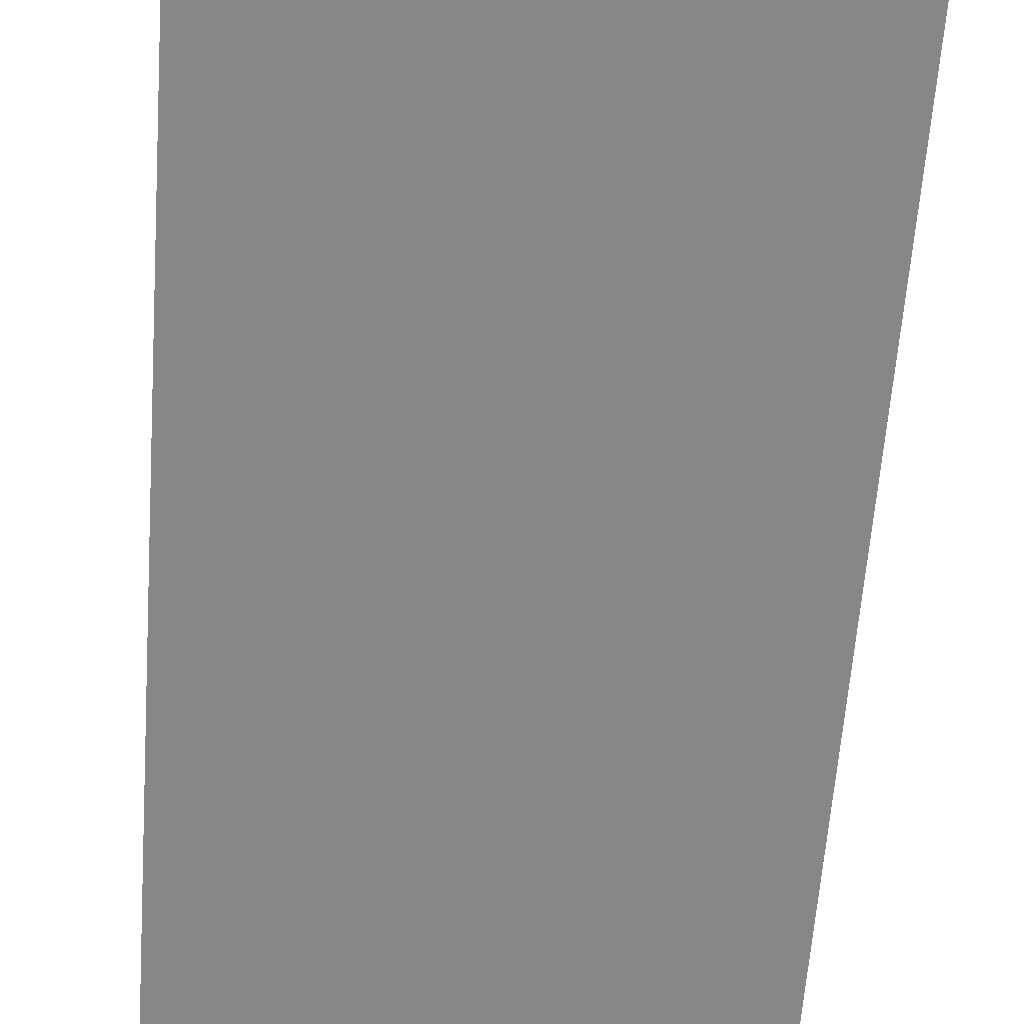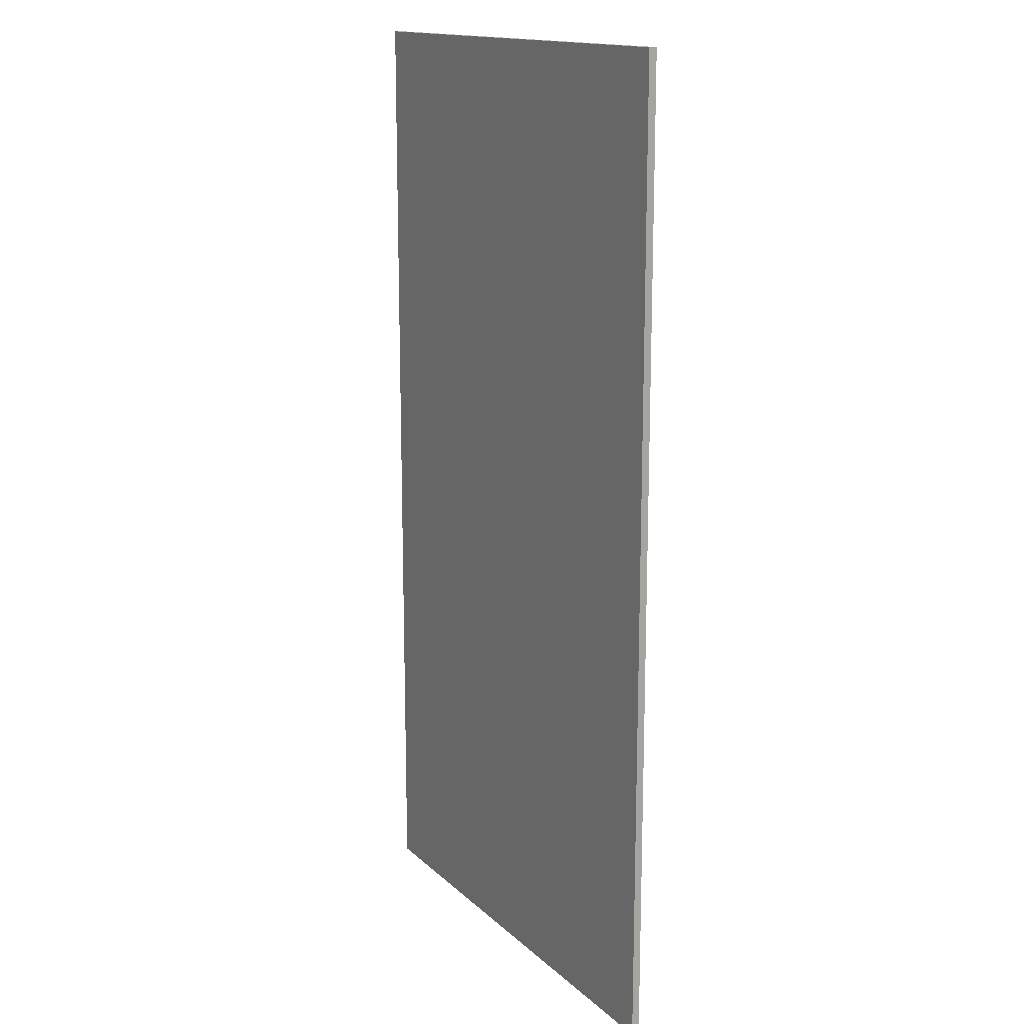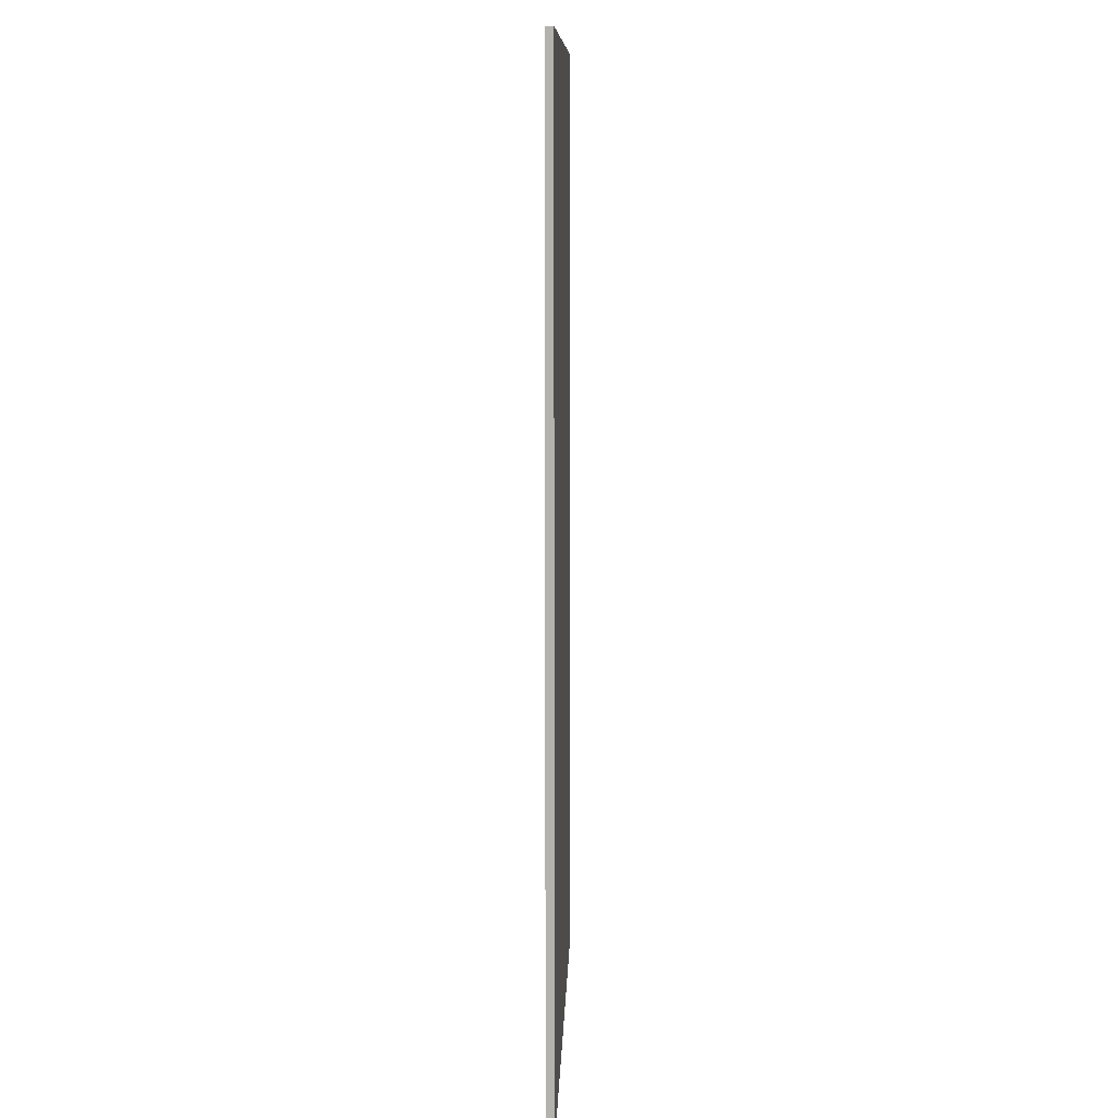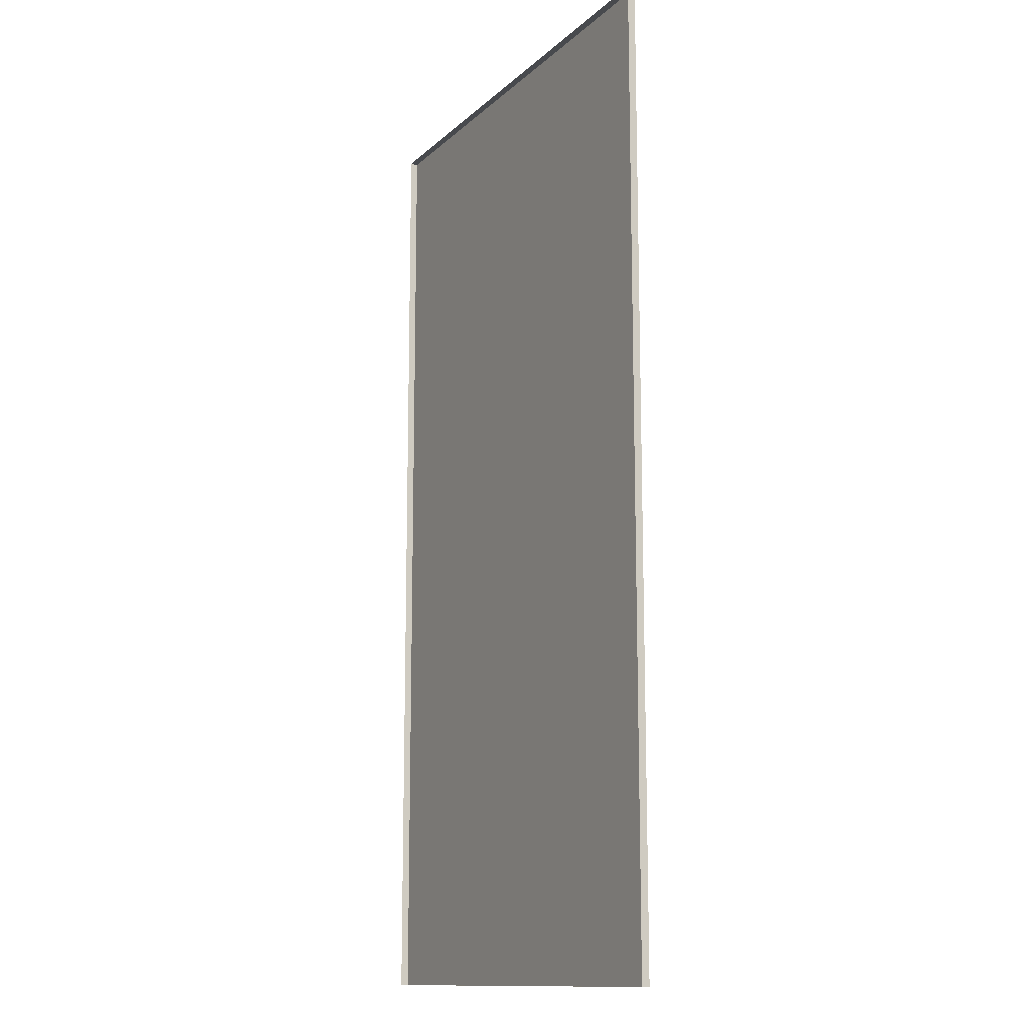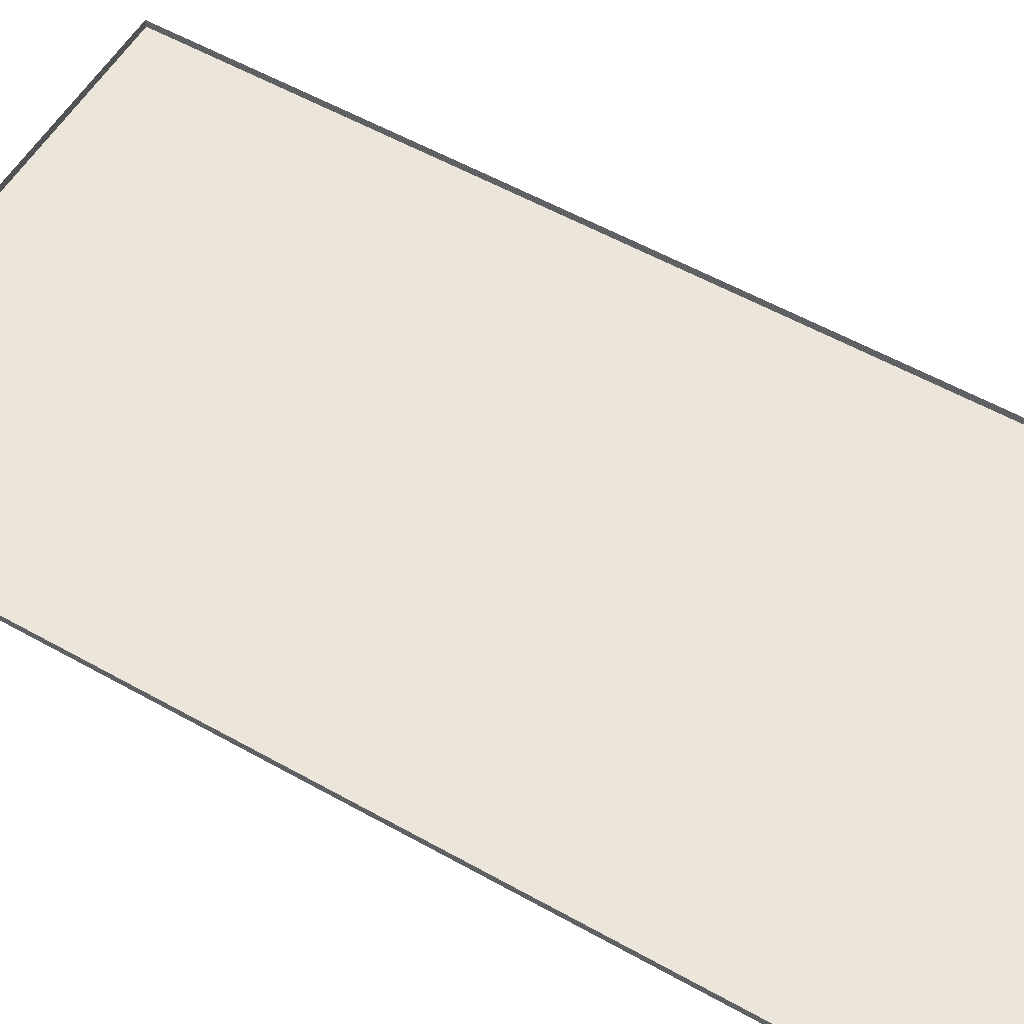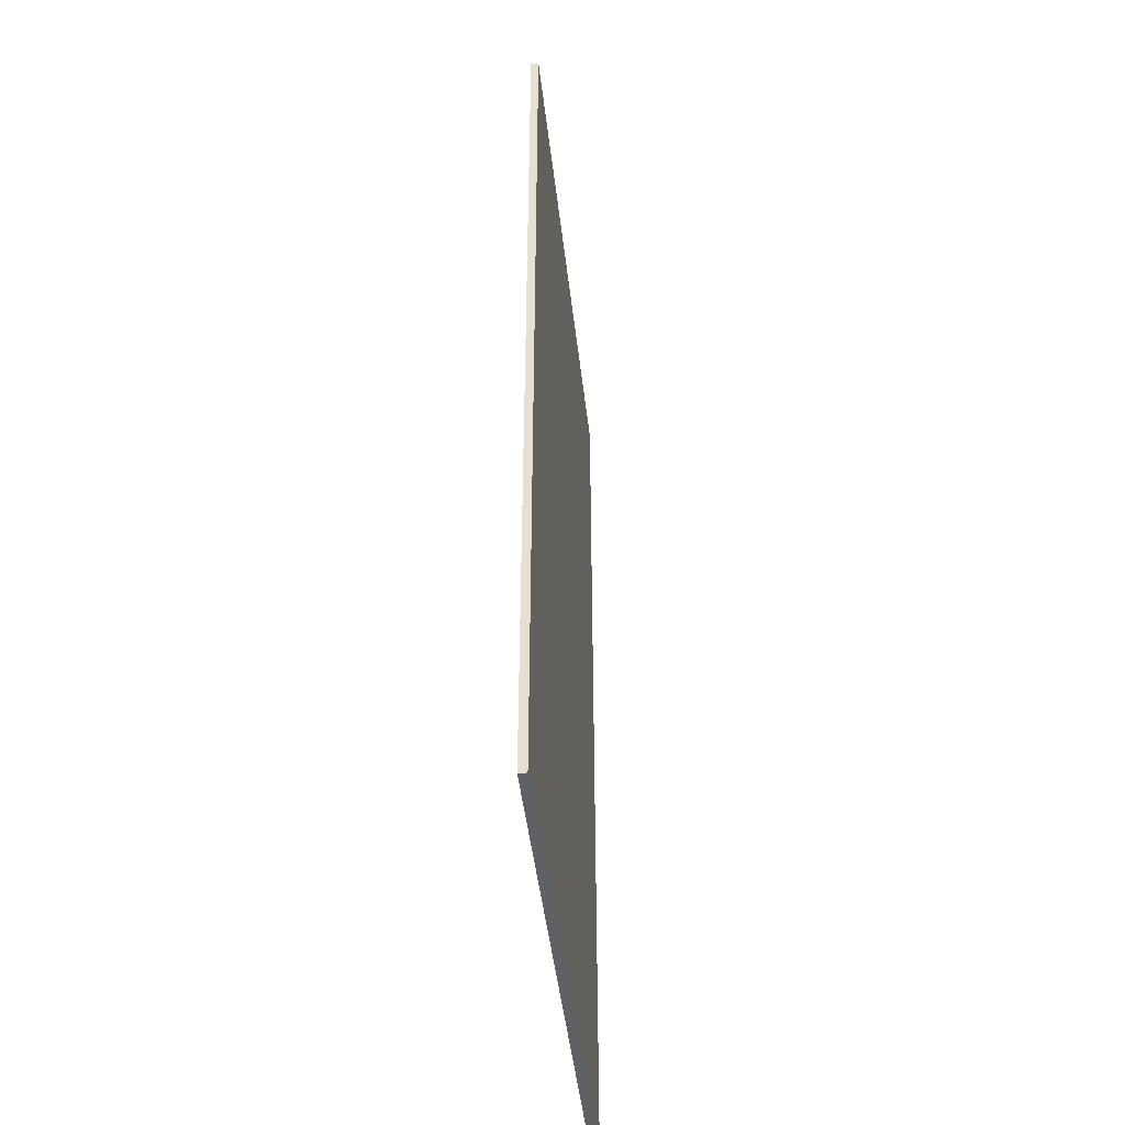
<metadata>
{"format":"obj","ext":"obj","renderer":"f3d","projection":"perspective","resolution":1024,"background":"white","views":[{"elev":-62.6,"azim":175.8,"up":"+Z"},{"elev":15.2,"azim":-119.3,"up":"+Y"},{"elev":10.3,"azim":91.8,"up":"+Y"},{"elev":-13.0,"azim":62.1,"up":"+Y"},{"elev":56.3,"azim":-59.6,"up":"+Z"},{"elev":-46.4,"azim":96.5,"up":"+Y"}]}
</metadata>
<code>
o 10.mujeres_riendo
v 10.47 2.139 4.935
v 10.47 0.9017 4.935
v 9.825 0.9017 4.935
v 9.825 2.139 4.935
v 10.47 2.139 4.945
v 10.47 0.9017 4.945
v 9.825 0.9017 4.945
v 9.825 2.139 4.945
f 2 4 1
f 6 1 5
f 7 2 6
f 8 3 7
f 5 4 8
f 2 3 4
f 6 2 1
f 7 3 2
f 8 4 3
f 5 1 4

</code>
